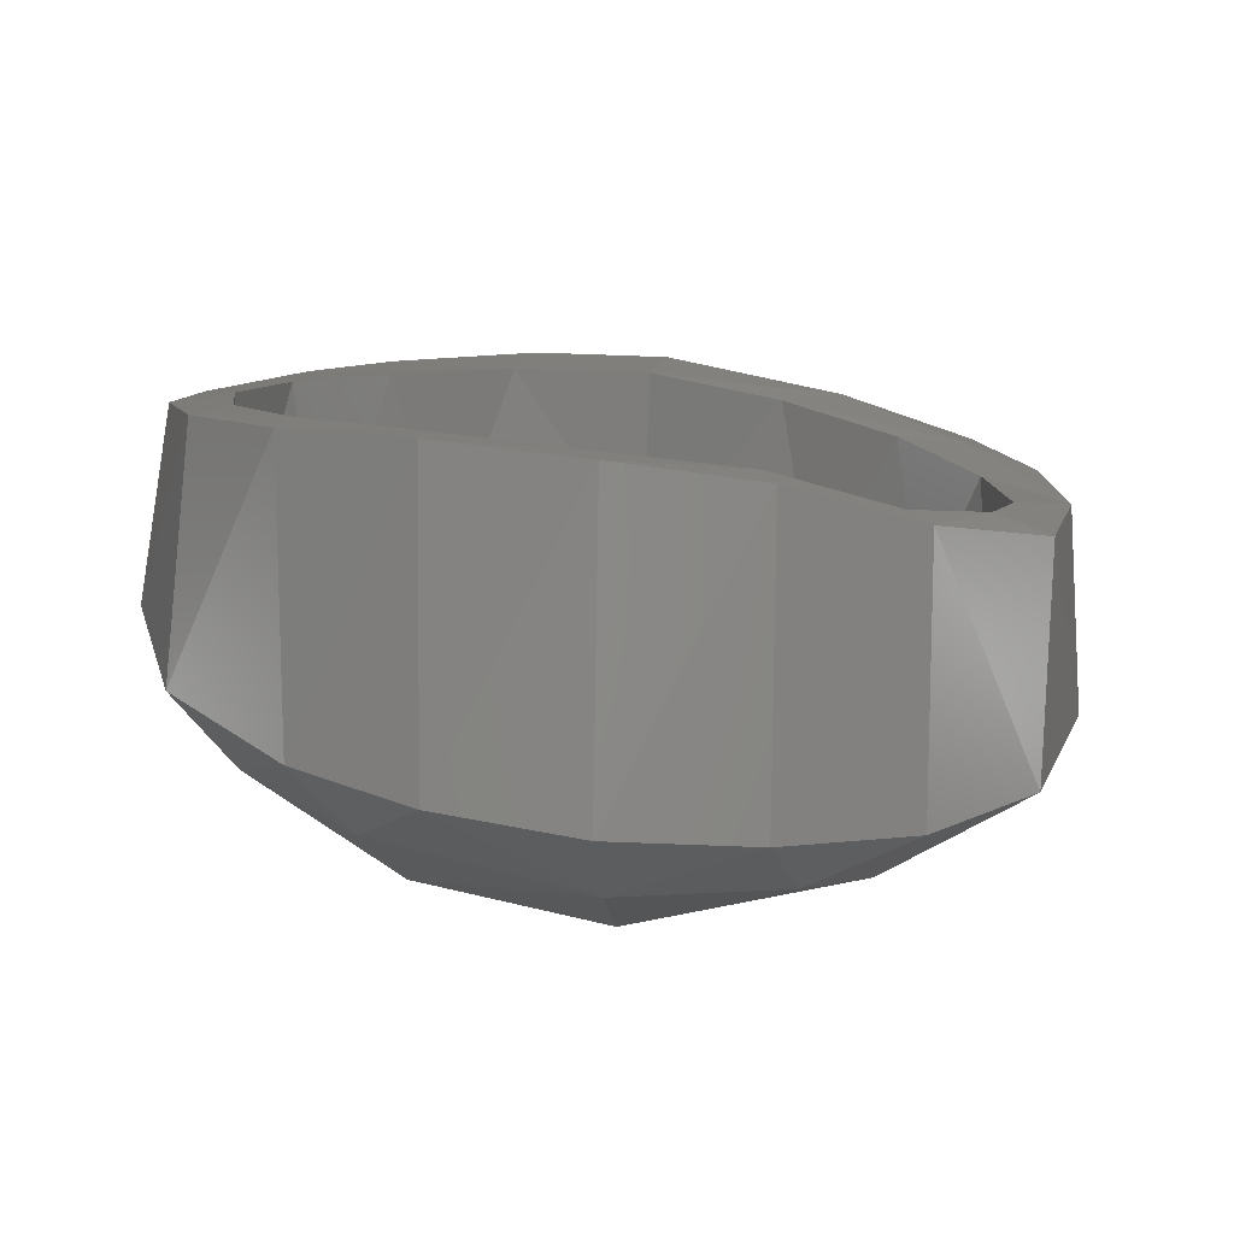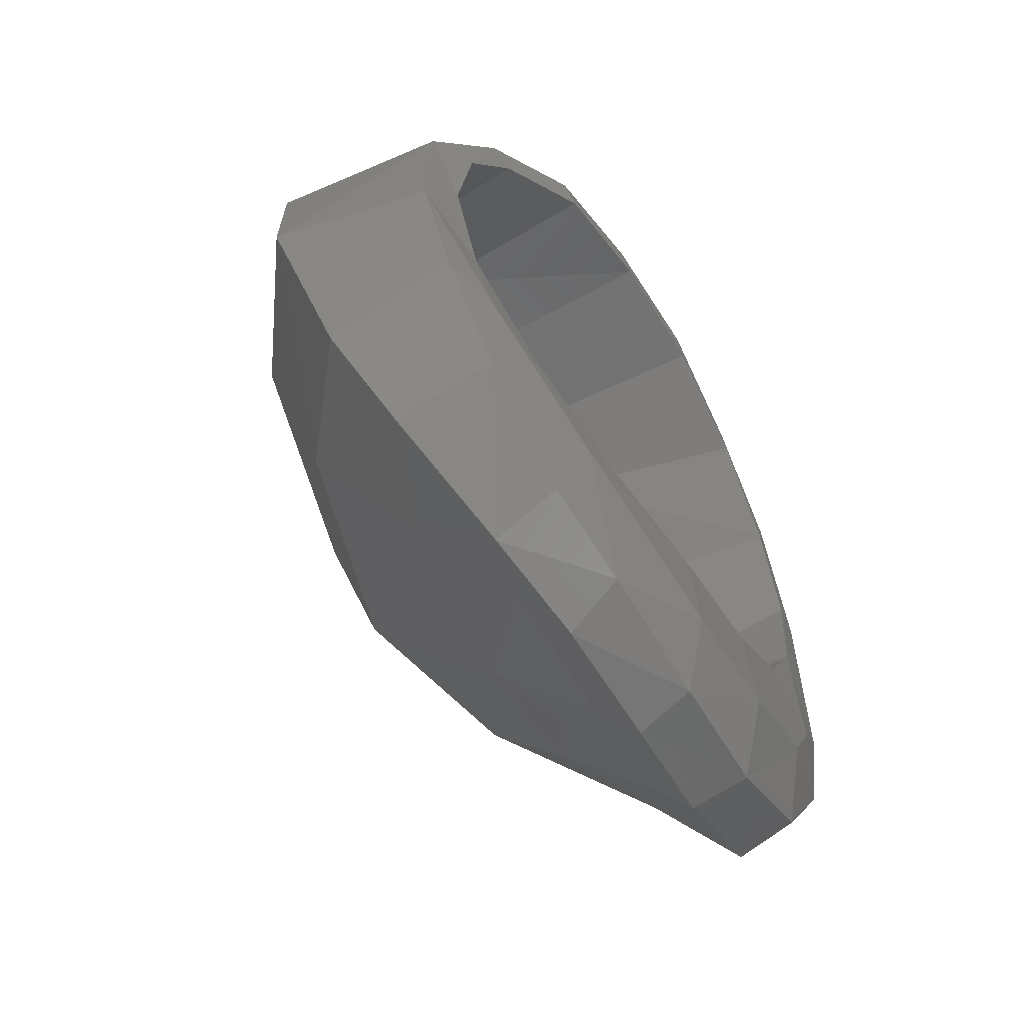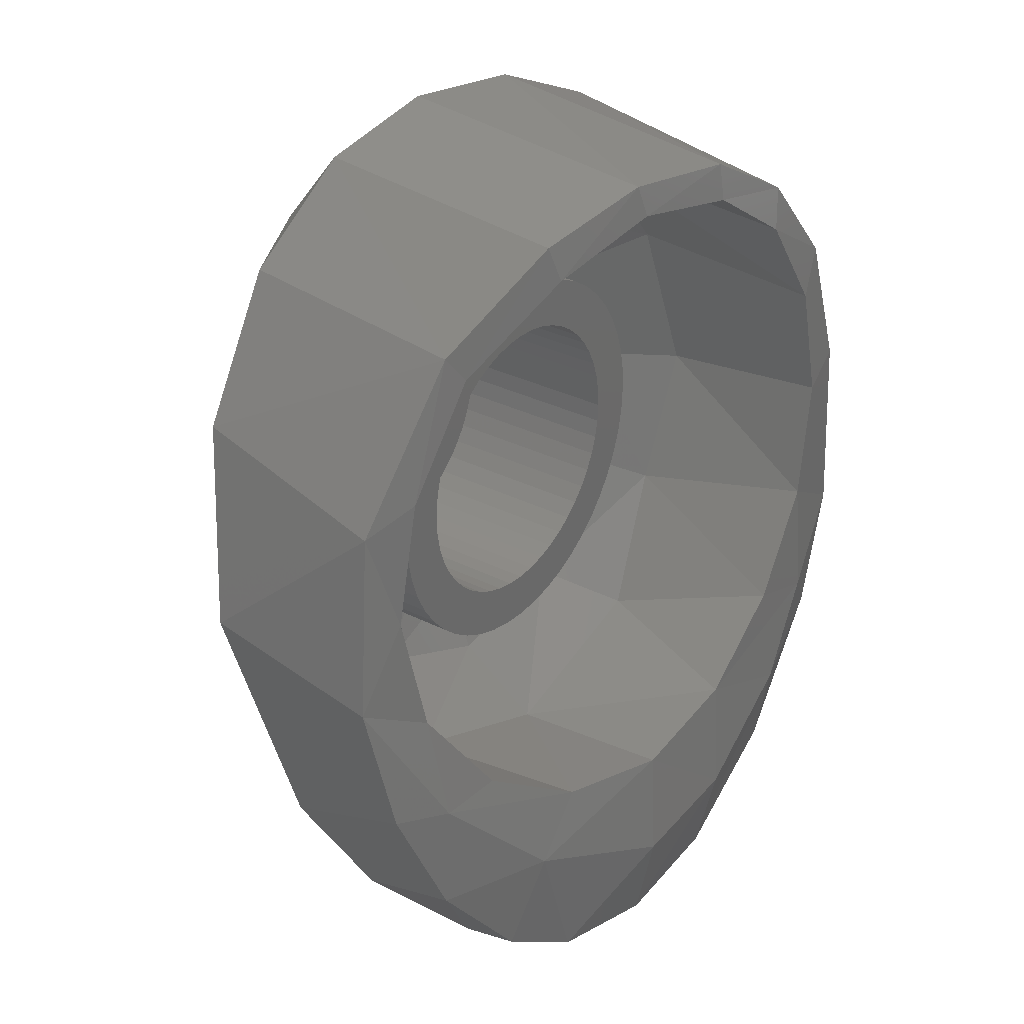
<metadata>
{"format":"stl","ext":"stl","renderer":"f3d","projection":"perspective","resolution":1024,"background":"white","views":[{"elev":6.9,"azim":4.5,"up":"+Y"},{"elev":-56.5,"azim":117.2,"up":"+Z"},{"elev":31.8,"azim":125.6,"up":"+Z"}]}
</metadata>
<code>
# stl→obj: 362 verts, 688 faces
v -2.379 0 0.3132
v -2.4 -1.6 0
v -2.4 0 0
v -2.379 -1.6 0.3132
v -2.318 0 0.6211
v -2.318 -1.6 0.6211
v -2.217 0 0.9185
v -2.217 -1.6 0.9185
v -2.078 0 1.2
v -2.078 -1.6 1.2
v -1.904 0 1.461
v -1.904 -1.6 1.461
v -1.697 0 1.697
v -1.697 -1.6 1.697
v -1.461 0 1.904
v -1.461 -1.6 1.904
v -1.2 0 2.078
v -1.2 -1.6 2.078
v -0.9185 0 2.217
v -0.9185 -1.6 2.217
v -0.6211 0 2.318
v -0.6211 -1.6 2.318
v -0.3132 0 2.379
v -0.3132 -1.6 2.379
v 0 0 2.4
v 0 -1.6 2.4
v 0.3132 0 2.379
v 0.3132 -1.6 2.379
v 0.6211 0 2.318
v 0.6211 -1.6 2.318
v 0.9185 0 2.217
v 0.9185 -1.6 2.217
v 1.2 0 2.078
v 1.2 -1.6 2.078
v 1.461 0 1.904
v 1.461 -1.6 1.904
v 1.697 0 1.697
v 1.697 -1.6 1.697
v 1.904 0 1.461
v 1.904 -1.6 1.461
v 2.078 0 1.2
v 2.078 -1.6 1.2
v 2.217 0 0.9185
v 2.217 -1.6 0.9185
v 2.318 0 0.6211
v 2.318 -1.6 0.6211
v 2.379 0 0.3132
v 2.379 -1.6 0.3132
v 2.4 0 0
v 2.4 -1.6 0
v 2.379 0 -0.3132
v 2.379 -1.6 -0.3132
v 2.318 0 -0.6211
v 2.318 -1.6 -0.6211
v 2.217 0 -0.9185
v 2.217 -1.6 -0.9185
v 2.078 0 -1.2
v 2.078 -1.6 -1.2
v 1.904 0 -1.461
v 1.904 -1.6 -1.461
v 1.697 0 -1.697
v 1.697 -1.6 -1.697
v 1.461 0 -1.904
v 1.461 -1.6 -1.904
v 1.2 0 -2.078
v 1.2 -1.6 -2.078
v 0.9185 0 -2.217
v 0.9185 -1.6 -2.217
v 0.6211 0 -2.318
v 0.6211 -1.6 -2.318
v 0.3132 0 -2.379
v 0.3132 -1.6 -2.379
v 0 0 -2.4
v 0 -1.6 -2.4
v -0.3132 0 -2.379
v -0.3132 -1.6 -2.379
v -0.6211 0 -2.318
v -0.6211 -1.6 -2.318
v -0.9185 0 -2.217
v -0.9185 -1.6 -2.217
v -1.2 0 -2.078
v -1.2 -1.6 -2.078
v -1.461 0 -1.904
v -1.461 -1.6 -1.904
v -1.697 0 -1.697
v -1.697 -1.6 -1.697
v -1.904 0 -1.461
v -1.904 -1.6 -1.461
v -2.078 0 -1.2
v -2.078 -1.6 -1.2
v -2.217 0 -0.9185
v -2.217 -1.6 -0.9185
v -2.318 0 -0.6211
v -2.318 -1.6 -0.6211
v -2.379 0 -0.3132
v -2.379 -1.6 -0.3132
v -3.172 0 0.4176
v -3.2 0 0
v -3.2 -1.6 0
v -3.172 -1.6 0.4176
v -3.091 0 0.8282
v -3.091 -1.6 0.8282
v -2.957 0 1.225
v -2.957 -1.6 1.225
v -2.771 0 1.6
v -2.771 -1.6 1.6
v -2.539 0 1.948
v -2.539 -1.6 1.948
v -2.263 0 2.263
v -2.263 -1.6 2.263
v -1.948 0 2.539
v -1.948 -1.6 2.539
v -1.6 0 2.771
v -1.6 -1.6 2.771
v -1.225 0 2.957
v -1.225 -1.6 2.957
v -0.8282 0 3.091
v -0.8282 -1.6 3.091
v -0.4176 0 3.172
v -0.4176 -1.6 3.172
v 0 0 3.2
v 0 -1.6 3.2
v 0.4176 0 3.172
v 0.4176 -1.6 3.172
v 0.8282 0 3.091
v 0.8282 -1.6 3.091
v 1.225 0 2.957
v 1.225 -1.6 2.957
v 1.6 0 2.771
v 1.6 -1.6 2.771
v 1.948 0 2.539
v 1.948 -1.6 2.539
v 2.263 0 2.263
v 2.263 -1.6 2.263
v 2.539 0 1.948
v 2.539 -1.6 1.948
v 2.771 0 1.6
v 2.771 -1.6 1.6
v 2.957 0 1.225
v 2.957 -1.6 1.225
v 3.091 0 0.8282
v 3.091 -1.6 0.8282
v 3.172 0 0.4176
v 3.172 -1.6 0.4176
v 3.2 0 0
v 3.2 -1.6 0
v 3.172 0 -0.4176
v 3.172 -1.6 -0.4176
v 3.091 0 -0.8282
v 3.091 -1.6 -0.8282
v 2.957 0 -1.225
v 2.957 -1.6 -1.225
v 2.771 0 -1.6
v 2.771 -1.6 -1.6
v 2.539 0 -1.948
v 2.539 -1.6 -1.948
v 2.263 0 -2.263
v 2.263 -1.6 -2.263
v 1.948 0 -2.539
v 1.948 -1.6 -2.539
v 1.6 0 -2.771
v 1.6 -1.6 -2.771
v 1.225 0 -2.957
v 1.225 -1.6 -2.957
v 0.8282 0 -3.091
v 0.8282 -1.6 -3.091
v 0.4176 0 -3.172
v 0.4176 -1.6 -3.172
v 0 0 -3.2
v 0 -1.6 -3.2
v -0.4176 0 -3.172
v -0.4176 -1.6 -3.172
v -0.8282 0 -3.091
v -0.8282 -1.6 -3.091
v -1.225 0 -2.957
v -1.225 -1.6 -2.957
v -1.6 0 -2.771
v -1.6 -1.6 -2.771
v -1.948 0 -2.539
v -1.948 -1.6 -2.539
v -2.263 0 -2.263
v -2.263 -1.6 -2.263
v -2.539 0 -1.948
v -2.539 -1.6 -1.948
v -2.771 0 -1.6
v -2.771 -1.6 -1.6
v -2.957 0 -1.225
v -2.957 -1.6 -1.225
v -3.091 0 -0.8282
v -3.091 -1.6 -0.8282
v -3.172 0 -0.4176
v -3.172 -1.6 -0.4176
v -1.225 -1.624 -2.957
v -2.263 -1.694 -2.263
v -2.957 -1.798 -1.225
v -3.2 -1.92 0
v -2.957 -2.042 1.225
v -2.263 -2.146 2.263
v -1.225 -2.216 2.957
v 0 -2.24 3.2
v 1.225 -2.216 2.957
v 2.263 -2.146 2.263
v 2.957 -2.042 1.225
v 3.2 -1.92 0
v 2.957 -1.798 -1.225
v 2.263 -1.694 -2.263
v 1.225 -1.624 -2.957
v 0 -2.8 2.4
v 0.3132 -2.8 2.379
v 0.6211 -2.8 2.318
v 0.9185 -2.8 2.217
v 1.2 -2.8 2.078
v 1.461 -2.8 1.904
v 1.697 -2.8 1.697
v 1.904 -2.8 1.461
v 2.078 -2.8 1.2
v 2.217 -2.8 0.9185
v 2.318 -2.8 0.6211
v 2.379 -2.8 0.3132
v 2.4 -2.8 0
v 2.379 -2.8 -0.3132
v 2.318 -2.8 -0.6211
v 2.217 -2.8 -0.9185
v 2.078 -2.8 -1.2
v 1.904 -2.8 -1.461
v 1.697 -2.8 -1.697
v 1.461 -2.8 -1.904
v 1.2 -2.8 -2.078
v 0.9185 -2.8 -2.217
v 0.6211 -2.8 -2.318
v 0.3132 -2.8 -2.379
v 0 -2.8 -2.4
v -0.3132 -2.8 -2.379
v -0.6211 -2.8 -2.318
v -0.9185 -2.8 -2.217
v -1.2 -2.8 -2.078
v -1.461 -2.8 -1.904
v -1.697 -2.8 -1.697
v -1.904 -2.8 -1.461
v -2.078 -2.8 -1.2
v -2.217 -2.8 -0.9185
v -2.318 -2.8 -0.6211
v -2.379 -2.8 -0.3132
v -2.4 -2.8 0
v -2.379 -2.8 0.3132
v -2.318 -2.8 0.6211
v -2.217 -2.8 0.9185
v -2.078 -2.8 1.2
v -1.904 -2.8 1.461
v -1.697 -2.8 1.697
v -1.461 -2.8 1.904
v -1.2 -2.8 2.078
v -0.9185 -2.8 2.217
v -0.6211 -2.8 2.318
v -0.3132 -2.8 2.379
v 0 -2.8 0
v 2.44 -2.796 4.741
v 2.125 -2.089 5.812
v 0.1432 -2.868 5.068
v 0.1312 -1.966 6.216
v 3.93 -2.169 4.549
v -2.854 -2.291 4.487
v -1.873 -1.672 6.028
v -3.574 -1.313 5.263
v -1.904 1.866 -8.557
v -0.0876 1.843 -8.735
v 0.074 1.154 -7.871
v -1.87 1.375 -7.928
v -2.185 -0.3536 -5.814
v -4.252 1.731 -7.263
v -4.461 0.4892 -5.365
v 0.1128 -0.5016 -6.16
v 0.1224 -2.79 -3.576
v -2.548 -1.87 -4.008
v -2.665 -3.128 -0.7664
v 0.122 -3.787 -0.616
v -2.532 -3.218 2.63
v 0.1176 -3.779 2.628
v 3.87 -2.897 -0.6736
v 3.333 -3.055 2.798
v 3.638 -1.891 -3.81
v 3.107 -0.2684 -6.051
v 2.13 0.99 -7.598
v 1.797 1.649 -8.436
v 3.27 1.192 -7.67
v -1.937 2.526 5.431
v -3.816 2.58 4.372
v 0.1624 2.312 5.73
v 2.167 2.032 5.386
v 3.984 1.454 4.12
v 0 2.387 5.2
v -1.99 2.586 4.804
v 1.99 2.146 4.804
v 3.677 1.6 3.677
v 2.135 2.565 -8.108
v 3.428 2.257 -7.292
v 0.1552 2.761 -8.562
v -1.896 2.778 -8.346
v 0.1492 3.074 -7.001
v 2.879 2.56 -5.704
v 0 2.894 -5.2
v 1.99 2.507 -4.804
v 2.477 -0.2812 -4.71
v -0.1196 0.074 -5.493
v -1.87 3.148 -6.735
v -1.99 2.968 -4.804
v -3.018 0.1444 -4.521
v -3.928 3.044 -5.585
v -5.625 1.376 -5.403
v -6.461 0.868 -3.012
v -5.132 -0.558 -3.076
v -6.396 -0.0024 0.5764
v -5.258 -1.404 0.2716
v -4.607 -1.777 2.932
v -5.41 -0.7304 3.383
v 5.39 -2.008 2.488
v 6.095 -1.501 -0.5884
v 5.63 -0.4624 -4.141
v 4.8 0.304 -5.913
v -4.047 2.718 -7.155
v -5.668 2.69 -4.897
v -6.222 2.701 -2.816
v -6.011 2.69 0.3764
v -5.215 2.647 2.738
v -3.677 2.92 -3.677
v -4.962 2.944 -4.084
v -4.804 2.873 -1.99
v -5.2 2.805 0
v -4.804 2.734 1.99
v -3.677 2.67 3.677
v -4.536 -0.2764 -2.61
v -5.378 -0.1956 -0.345
v -4.759 -0.5644 2.309
v -3.352 -0.7176 4.191
v 5.574 1.106 1.643
v 5.998 1.277 -1.294
v 5.654 1.592 -3.489
v 4.804 1.911 -5.544
v 4.767 1.437 1.975
v 5.149 1.397 0
v 4.804 1.6 -1.99
v 4.715 1.934 -3.732
v 3.677 2.044 -3.677
v 4.007 -0.4524 -3.301
v 4.875 -0.532 -1.535
v 4.944 -0.652 1.261
v 3.455 -0.9396 3.561
v 1.562 -1.108 5.094
v -0.1987 -1.08 5.174
v -1.985 -0.8784 4.841
v 0.022 -2.254 4.078
v -2.43 -1.91 3.288
v 2.209 -2.138 3.308
v -3.597 -1.618 1.796
v -4.076 -1.324 -0.064
v -3.529 -1.306 -1.987
v -2.302 -1.127 -3.94
v 0.0072 -1.166 -4.378
v 1.96 -1.443 -3.685
v 3.641 -1.655 -1.916
v 3.658 -1.825 1.908
v 4.186 -1.762 0.086
f 1 2 3
f 2 1 4
f 5 4 1
f 4 5 6
f 7 6 5
f 6 7 8
f 9 8 7
f 8 9 10
f 11 10 9
f 10 11 12
f 13 12 11
f 12 13 14
f 15 14 13
f 14 15 16
f 17 16 15
f 16 17 18
f 19 18 17
f 18 19 20
f 21 20 19
f 20 21 22
f 23 22 21
f 22 23 24
f 25 24 23
f 24 25 26
f 27 26 25
f 26 27 28
f 29 28 27
f 28 29 30
f 31 30 29
f 30 31 32
f 33 32 31
f 32 33 34
f 35 34 33
f 34 35 36
f 37 36 35
f 36 37 38
f 39 38 37
f 38 39 40
f 41 40 39
f 40 41 42
f 43 42 41
f 42 43 44
f 45 44 43
f 44 45 46
f 47 46 45
f 46 47 48
f 49 48 47
f 48 49 50
f 51 50 49
f 50 51 52
f 53 52 51
f 52 53 54
f 55 54 53
f 54 55 56
f 57 56 55
f 56 57 58
f 59 58 57
f 58 59 60
f 61 60 59
f 60 61 62
f 63 62 61
f 62 63 64
f 65 64 63
f 64 65 66
f 67 66 65
f 66 67 68
f 69 68 67
f 68 69 70
f 71 70 69
f 70 71 72
f 73 72 71
f 72 73 74
f 75 74 73
f 74 75 76
f 77 76 75
f 76 77 78
f 79 78 77
f 78 79 80
f 81 80 79
f 80 81 82
f 83 82 81
f 82 83 84
f 85 84 83
f 84 85 86
f 87 86 85
f 86 87 88
f 89 88 87
f 88 89 90
f 91 90 89
f 90 91 92
f 93 92 91
f 92 93 94
f 95 94 93
f 94 95 96
f 3 96 95
f 96 3 2
f 97 98 99
f 99 100 97
f 101 97 100
f 100 102 101
f 103 101 102
f 102 104 103
f 105 103 104
f 104 106 105
f 107 105 106
f 106 108 107
f 109 107 108
f 108 110 109
f 111 109 110
f 110 112 111
f 113 111 112
f 112 114 113
f 115 113 114
f 114 116 115
f 117 115 116
f 116 118 117
f 119 117 118
f 118 120 119
f 121 119 120
f 120 122 121
f 123 121 122
f 122 124 123
f 125 123 124
f 124 126 125
f 127 125 126
f 126 128 127
f 129 127 128
f 128 130 129
f 131 129 130
f 130 132 131
f 133 131 132
f 132 134 133
f 135 133 134
f 134 136 135
f 137 135 136
f 136 138 137
f 139 137 138
f 138 140 139
f 141 139 140
f 140 142 141
f 143 141 142
f 142 144 143
f 145 143 144
f 144 146 145
f 147 145 146
f 146 148 147
f 149 147 148
f 148 150 149
f 151 149 150
f 150 152 151
f 153 151 152
f 152 154 153
f 155 153 154
f 154 156 155
f 157 155 156
f 156 158 157
f 159 157 158
f 158 160 159
f 161 159 160
f 160 162 161
f 163 161 162
f 162 164 163
f 165 163 164
f 164 166 165
f 167 165 166
f 166 168 167
f 169 167 168
f 168 170 169
f 171 169 170
f 170 172 171
f 173 171 172
f 172 174 173
f 175 173 174
f 174 176 175
f 177 175 176
f 176 178 177
f 179 177 178
f 178 180 179
f 181 179 180
f 180 182 181
f 183 181 182
f 182 184 183
f 185 183 184
f 184 186 185
f 187 185 186
f 186 188 187
f 189 187 188
f 188 190 189
f 191 189 190
f 190 192 191
f 98 191 192
f 192 99 98
f 98 97 1
f 1 3 98
f 97 101 5
f 5 1 97
f 101 103 7
f 7 5 101
f 103 105 9
f 9 7 103
f 105 107 11
f 11 9 105
f 107 109 13
f 13 11 107
f 109 111 15
f 15 13 109
f 111 113 17
f 17 15 111
f 113 115 19
f 19 17 113
f 115 117 21
f 21 19 115
f 117 119 23
f 23 21 117
f 119 121 25
f 25 23 119
f 121 123 27
f 27 25 121
f 123 125 29
f 29 27 123
f 125 127 31
f 31 29 125
f 127 129 33
f 33 31 127
f 129 131 35
f 35 33 129
f 131 133 37
f 37 35 131
f 133 135 39
f 39 37 133
f 135 137 41
f 41 39 135
f 137 139 43
f 43 41 137
f 139 141 45
f 45 43 139
f 141 143 47
f 47 45 141
f 143 145 49
f 49 47 143
f 145 147 51
f 51 49 145
f 147 149 53
f 53 51 147
f 149 151 55
f 55 53 149
f 151 153 57
f 57 55 151
f 153 155 59
f 59 57 153
f 155 157 61
f 61 59 155
f 157 159 63
f 63 61 157
f 159 161 65
f 65 63 159
f 161 163 67
f 67 65 161
f 163 165 69
f 69 67 163
f 165 167 71
f 71 69 165
f 167 169 73
f 73 71 167
f 169 171 75
f 75 73 169
f 171 173 77
f 77 75 171
f 173 175 79
f 79 77 173
f 175 177 81
f 81 79 175
f 177 179 83
f 83 81 177
f 179 181 85
f 85 83 179
f 181 183 87
f 87 85 181
f 183 185 89
f 89 87 183
f 185 187 91
f 91 89 185
f 187 189 93
f 93 91 187
f 189 191 95
f 95 93 189
f 191 98 3
f 3 95 191
f 193 176 170
f 193 194 182
f 182 176 193
f 194 195 188
f 188 182 194
f 195 196 99
f 99 188 195
f 196 197 104
f 104 99 196
f 197 198 110
f 110 104 197
f 198 199 116
f 116 110 198
f 199 200 122
f 122 116 199
f 200 201 128
f 128 122 200
f 201 202 134
f 134 128 201
f 202 203 140
f 140 134 202
f 203 204 146
f 146 140 203
f 204 205 152
f 152 146 204
f 205 206 158
f 158 152 205
f 206 207 164
f 164 158 206
f 164 207 170
f 28 208 26
f 208 28 209
f 30 209 28
f 209 30 210
f 32 210 30
f 210 32 211
f 34 211 32
f 211 34 212
f 36 212 34
f 212 36 213
f 38 213 36
f 213 38 214
f 40 214 38
f 214 40 215
f 42 215 40
f 215 42 216
f 44 216 42
f 216 44 217
f 46 217 44
f 217 46 218
f 48 218 46
f 218 48 219
f 50 219 48
f 219 50 220
f 52 220 50
f 220 52 221
f 54 221 52
f 221 54 222
f 56 222 54
f 222 56 223
f 58 223 56
f 223 58 224
f 60 224 58
f 224 60 225
f 62 225 60
f 225 62 226
f 64 226 62
f 226 64 227
f 66 227 64
f 227 66 228
f 68 228 66
f 228 68 229
f 70 229 68
f 229 70 230
f 72 230 70
f 230 72 231
f 74 231 72
f 231 74 232
f 76 232 74
f 232 76 233
f 78 233 76
f 233 78 234
f 80 234 78
f 234 80 235
f 82 235 80
f 235 82 236
f 84 236 82
f 236 84 237
f 86 237 84
f 237 86 238
f 88 238 86
f 238 88 239
f 90 239 88
f 239 90 240
f 92 240 90
f 240 92 241
f 94 241 92
f 241 94 242
f 96 242 94
f 242 96 243
f 2 243 96
f 243 2 244
f 4 244 2
f 244 4 245
f 6 245 4
f 245 6 246
f 8 246 6
f 246 8 247
f 10 247 8
f 247 10 248
f 12 248 10
f 248 12 249
f 14 249 12
f 249 14 250
f 16 250 14
f 250 16 251
f 18 251 16
f 251 18 252
f 20 252 18
f 252 20 253
f 22 253 20
f 253 22 254
f 24 254 22
f 254 24 255
f 26 255 24
f 255 26 208
f 256 208 209
f 256 209 210
f 256 210 211
f 256 211 212
f 256 212 213
f 256 213 214
f 256 214 215
f 256 215 216
f 256 216 217
f 256 217 218
f 256 218 219
f 256 219 220
f 256 220 221
f 256 221 222
f 256 222 223
f 256 223 224
f 256 224 225
f 256 225 226
f 256 226 227
f 256 227 228
f 256 228 229
f 256 229 230
f 256 230 231
f 256 231 232
f 256 232 233
f 256 233 234
f 256 234 235
f 256 235 236
f 256 236 237
f 256 237 238
f 256 238 239
f 256 239 240
f 256 240 241
f 256 241 242
f 256 242 243
f 256 243 244
f 256 244 245
f 256 245 246
f 256 246 247
f 256 247 248
f 256 248 249
f 256 249 250
f 256 250 251
f 256 251 252
f 256 252 253
f 256 253 254
f 256 254 255
f 256 255 208
f 257 258 259
f 258 260 259
f 261 258 257
f 262 259 263
f 259 260 263
f 264 262 263
f 265 266 267
f 267 268 265
f 268 269 270
f 270 269 271
f 269 272 273
f 273 274 269
f 275 274 273
f 273 276 275
f 277 275 276
f 276 278 277
f 279 280 276
f 276 280 278
f 273 281 279
f 279 276 273
f 282 273 272
f 272 283 282
f 282 281 273
f 283 267 266
f 266 284 283
f 285 283 284
f 263 286 264
f 264 286 287
f 260 288 263
f 263 288 286
f 288 260 289
f 289 260 258
f 289 258 290
f 261 290 258
f 288 291 286
f 291 292 286
f 289 293 288
f 288 293 291
f 294 293 289
f 289 290 294
f 284 295 285
f 296 285 295
f 295 284 297
f 284 266 297
f 297 266 298
f 266 265 298
f 299 300 295
f 295 300 296
f 299 301 300
f 302 300 301
f 303 302 304
f 304 302 301
f 305 306 301
f 301 299 305
f 297 299 295
f 305 299 297
f 305 297 298
f 304 301 306
f 306 307 304
f 306 305 308
f 270 265 268
f 270 271 309
f 310 309 311
f 271 311 309
f 312 310 313
f 311 313 310
f 312 313 314
f 314 315 312
f 315 314 264
f 314 262 264
f 275 277 313
f 277 314 313
f 311 271 274
f 274 271 269
f 280 261 257
f 280 316 261
f 280 279 316
f 279 317 316
f 281 318 317
f 317 279 281
f 281 282 319
f 319 318 281
f 265 270 320
f 320 298 265
f 309 321 270
f 320 270 321
f 321 309 310
f 310 322 321
f 312 323 322
f 322 310 312
f 315 324 312
f 323 312 324
f 264 287 315
f 315 287 324
f 325 306 326
f 327 325 326
f 306 308 326
f 321 322 326
f 327 326 322
f 322 323 328
f 328 327 322
f 329 328 323
f 323 324 329
f 286 292 287
f 292 330 287
f 329 324 330
f 324 287 330
f 320 321 308
f 321 326 308
f 320 308 298
f 308 305 298
f 325 327 331
f 325 331 307
f 307 306 325
f 331 327 332
f 332 327 328
f 329 333 328
f 332 328 333
f 330 334 329
f 333 329 334
f 290 261 316
f 316 335 290
f 335 316 317
f 317 336 335
f 336 317 318
f 318 337 336
f 337 318 338
f 318 319 338
f 319 285 338
f 338 285 296
f 294 290 339
f 339 290 335
f 340 339 335
f 340 335 336
f 336 341 340
f 336 337 342
f 342 341 336
f 342 343 341
f 343 344 341
f 345 341 344
f 300 302 342
f 302 343 342
f 344 343 303
f 343 302 303
f 338 296 300
f 338 300 342
f 337 338 342
f 340 341 345
f 340 345 346
f 346 339 340
f 347 294 346
f 346 294 339
f 348 293 294
f 294 347 348
f 349 291 348
f 291 293 348
f 334 330 292
f 292 350 334
f 292 291 349
f 349 350 292
f 351 352 350
f 353 351 348
f 352 334 350
f 350 349 351
f 349 348 351
f 334 352 333
f 354 333 352
f 355 332 333
f 333 354 355
f 332 355 331
f 355 356 331
f 331 356 357
f 304 358 303
f 359 303 358
f 360 344 359
f 303 359 344
f 344 360 345
f 361 346 362
f 362 346 345
f 345 360 362
f 346 361 347
f 361 353 347
f 347 353 348
f 358 304 357
f 307 357 304
f 357 307 331
f 313 311 275
f 275 311 274
f 314 277 262
f 278 259 277
f 259 262 277
f 280 257 278
f 257 259 278
f 269 268 272
f 268 267 272
f 272 267 283
f 285 319 282
f 282 283 285
f 360 205 204
f 360 204 362
f 362 204 203
f 362 203 361
f 361 203 202
f 361 202 353
f 353 202 201
f 353 201 351
f 351 201 200
f 351 200 199
f 351 199 352
f 352 199 198
f 352 198 354
f 354 198 197
f 354 197 355
f 355 197 196
f 355 196 195
f 355 195 356
f 356 195 194
f 356 194 357
f 357 194 193
f 357 193 358
f 358 193 170
f 358 170 359
f 359 170 207
f 359 207 206
f 359 206 360
f 360 206 205

</code>
